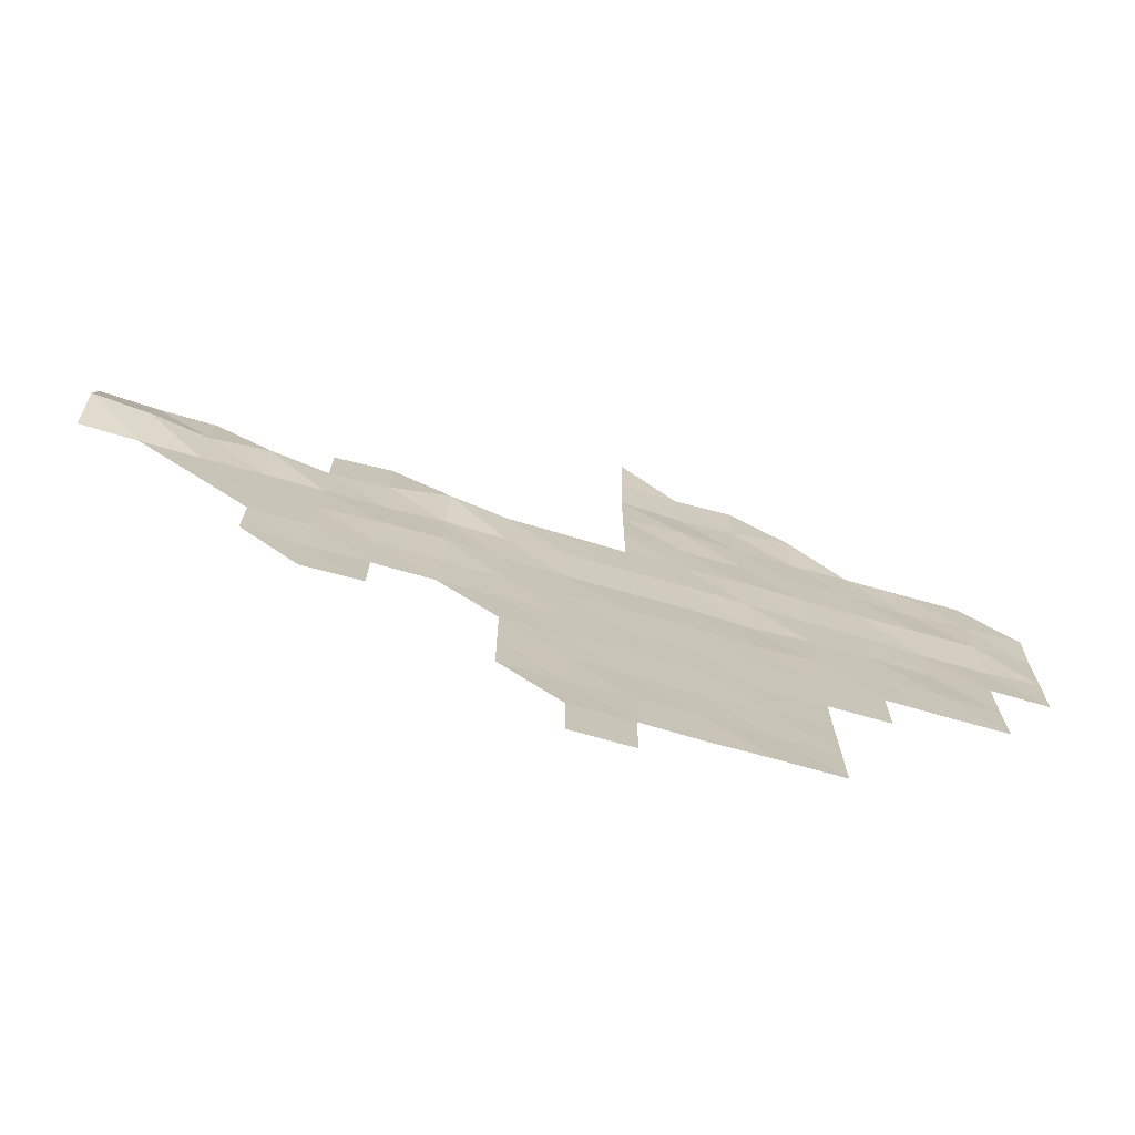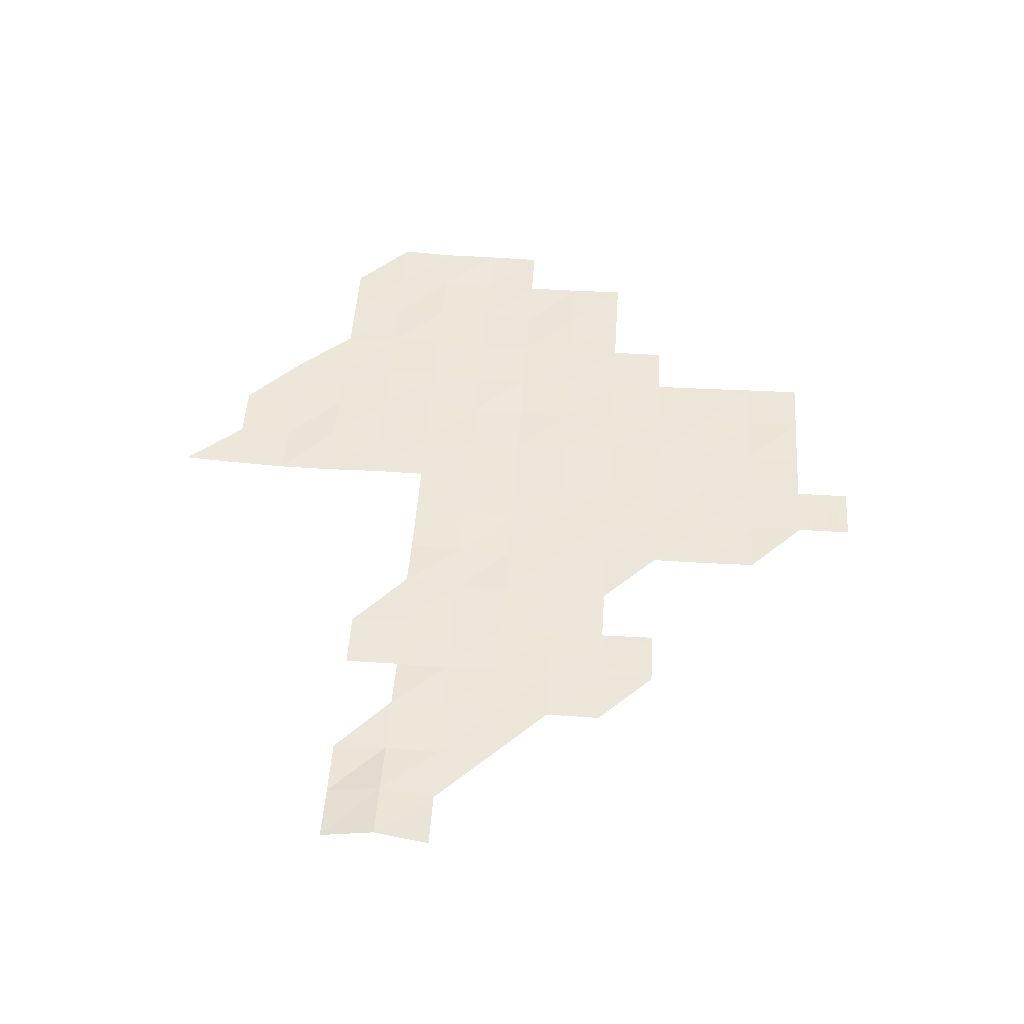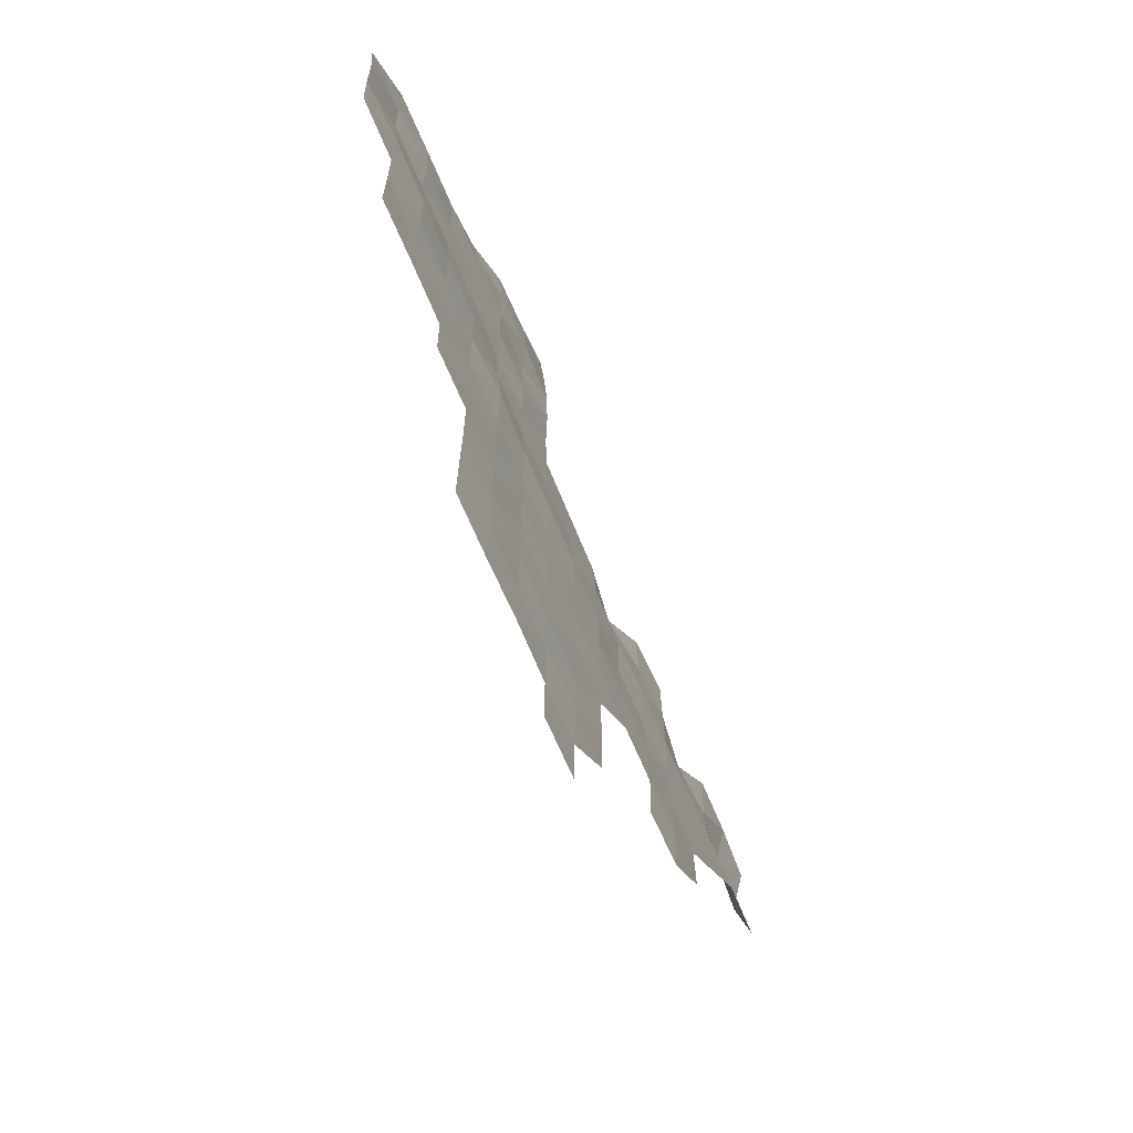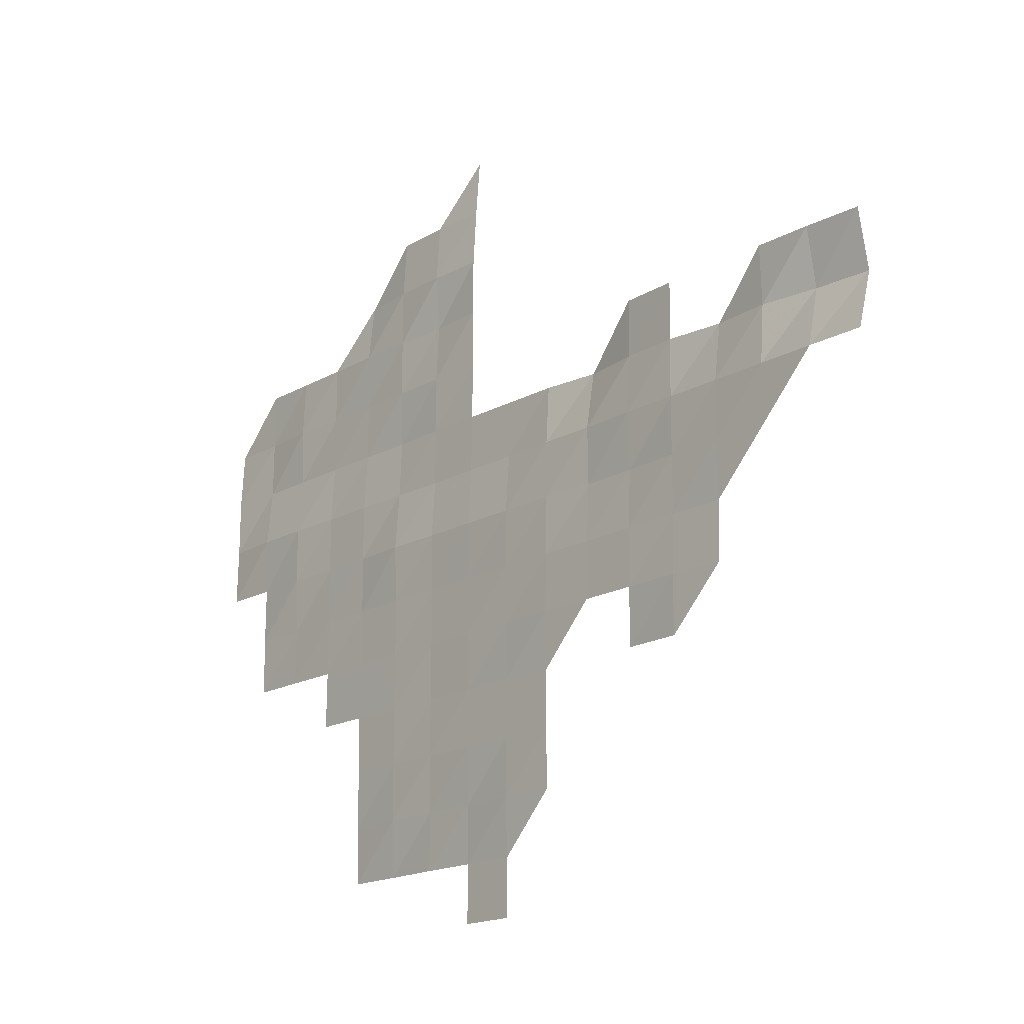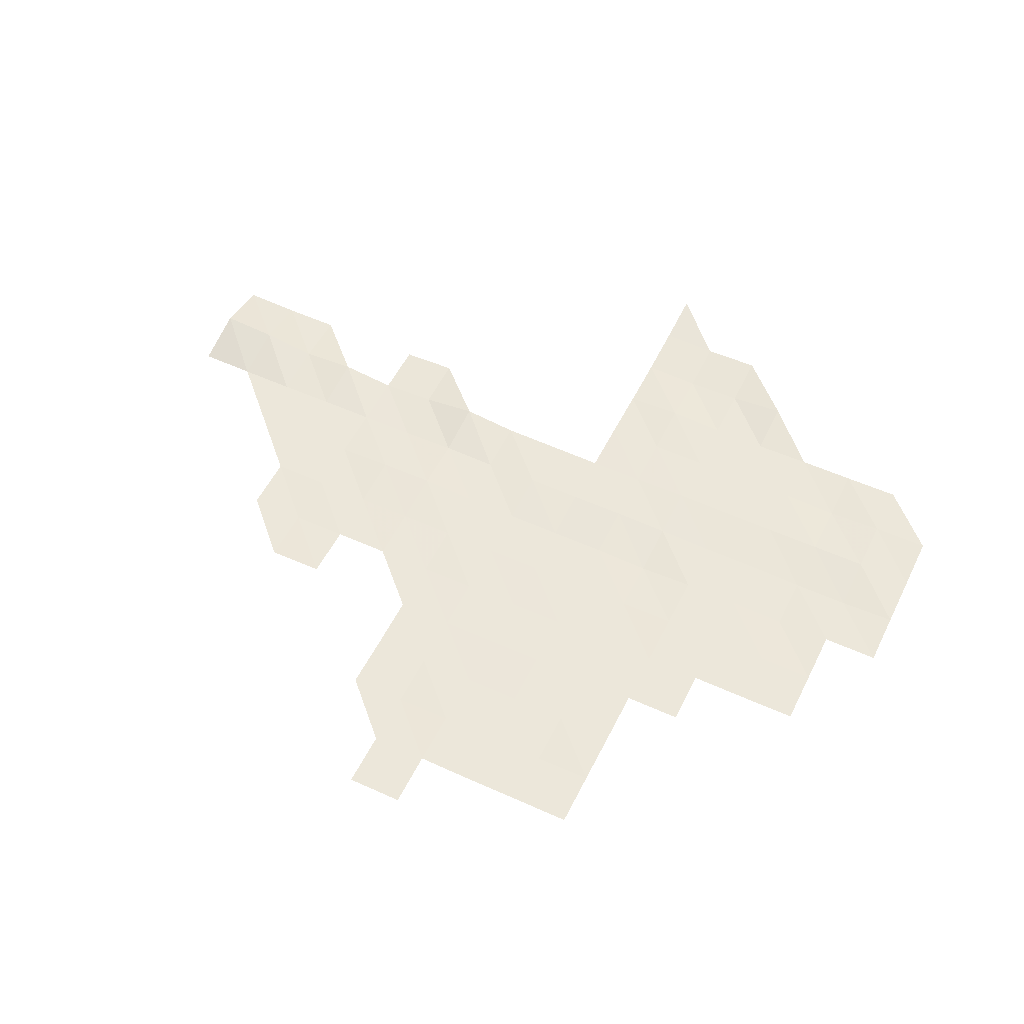
<metadata>
{"format":"obj","ext":"obj","renderer":"f3d","projection":"perspective","resolution":1024,"background":"white","views":[{"elev":-73.3,"azim":-15.4,"up":"+Y"},{"elev":49.6,"azim":-86.2,"up":"+Z"},{"elev":-66.0,"azim":113.0,"up":"+Y"},{"elev":-17.5,"azim":-131.2,"up":"+Y"},{"elev":52.9,"azim":25.9,"up":"+Z"}]}
</metadata>
<code>
v 6.745e+05 5.396e+06 6363
v 6.755e+05 5.396e+06 6357
v 6.745e+05 5.396e+06 6365
v 6.755e+05 5.396e+06 6361
v 6.765e+05 5.396e+06 6340
v 6.775e+05 5.396e+06 6345
v 6.785e+05 5.396e+06 6338
v 6.735e+05 5.398e+06 6356
v 6.745e+05 5.398e+06 6331
v 6.755e+05 5.398e+06 6349
v 6.765e+05 5.398e+06 6340
v 6.775e+05 5.398e+06 6312
v 6.785e+05 5.398e+06 6327
v 6.735e+05 5.398e+06 6343
v 6.745e+05 5.398e+06 6339
v 6.755e+05 5.398e+06 6324
v 6.765e+05 5.398e+06 6324
v 6.775e+05 5.398e+06 6316
v 6.785e+05 5.398e+06 6310
v 6.705e+05 5.4e+06 6351
v 6.715e+05 5.4e+06 6364
v 6.735e+05 5.4e+06 6352
v 6.745e+05 5.4e+06 6337
v 6.755e+05 5.4e+06 6336
v 6.765e+05 5.4e+06 6337
v 6.775e+05 5.4e+06 6310
v 6.785e+05 5.4e+06 6304
v 6.795e+05 5.4e+06 6299
v 6.695e+05 5.4e+06 6374
v 6.705e+05 5.4e+06 6348
v 6.715e+05 5.4e+06 6352
v 6.725e+05 5.4e+06 6346
v 6.735e+05 5.4e+06 6334
v 6.745e+05 5.4e+06 6341
v 6.755e+05 5.4e+06 6333
v 6.765e+05 5.4e+06 6336
v 6.775e+05 5.4e+06 6319
v 6.785e+05 5.4e+06 6313
v 6.795e+05 5.4e+06 6310
v 6.805e+05 5.4e+06 6296
v 6.815e+05 5.4e+06 6292
v 6.695e+05 5.402e+06 6391
v 6.705e+05 5.402e+06 6380
v 6.715e+05 5.402e+06 6362
v 6.725e+05 5.402e+06 6363
v 6.735e+05 5.402e+06 6354
v 6.745e+05 5.402e+06 6342
v 6.755e+05 5.402e+06 6345
v 6.765e+05 5.402e+06 6345
v 6.775e+05 5.402e+06 6317
v 6.785e+05 5.402e+06 6323
v 6.795e+05 5.402e+06 6307
v 6.805e+05 5.402e+06 6306
v 6.815e+05 5.402e+06 6281
v 6.685e+05 5.402e+06 6395
v 6.695e+05 5.402e+06 6388
v 6.705e+05 5.402e+06 6385
v 6.715e+05 5.402e+06 6412
v 6.725e+05 5.402e+06 6418
v 6.735e+05 5.402e+06 6357
v 6.745e+05 5.402e+06 6334
v 6.755e+05 5.402e+06 6322
v 6.765e+05 5.402e+06 6318
v 6.775e+05 5.402e+06 6278
v 6.785e+05 5.402e+06 6313
v 6.795e+05 5.402e+06 6302
v 6.805e+05 5.402e+06 6262
v 6.815e+05 5.402e+06 6287
v 6.825e+05 5.402e+06 6273
v 6.665e+05 5.404e+06 6414
v 6.675e+05 5.404e+06 6396
v 6.685e+05 5.404e+06 6388
v 6.695e+05 5.404e+06 6392
v 6.705e+05 5.404e+06 6384
v 6.715e+05 5.404e+06 6378
v 6.725e+05 5.404e+06 6402
v 6.735e+05 5.404e+06 6380
v 6.745e+05 5.404e+06 6402
v 6.755e+05 5.404e+06 6388
v 6.765e+05 5.404e+06 6383
v 6.775e+05 5.404e+06 6359
v 6.785e+05 5.404e+06 6320
v 6.795e+05 5.404e+06 6313
v 6.805e+05 5.404e+06 6267
v 6.815e+05 5.404e+06 6258
v 6.825e+05 5.404e+06 6294
v 6.665e+05 5.404e+06 6685
v 6.675e+05 5.404e+06 6609
v 6.685e+05 5.404e+06 6462
v 6.695e+05 5.404e+06 6522
v 6.705e+05 5.404e+06 6404
v 6.715e+05 5.404e+06 6436
v 6.725e+05 5.404e+06 6561
v 6.735e+05 5.404e+06 6438
v 6.745e+05 5.404e+06 6419
v 6.755e+05 5.404e+06 6399
v 6.765e+05 5.404e+06 6392
v 6.775e+05 5.404e+06 6405
v 6.785e+05 5.404e+06 6380
v 6.795e+05 5.404e+06 6365
v 6.805e+05 5.404e+06 6359
v 6.815e+05 5.404e+06 6354
v 6.825e+05 5.404e+06 6298
v 6.665e+05 5.406e+06 6483
v 6.675e+05 5.406e+06 6436
v 6.685e+05 5.406e+06 6425
v 6.705e+05 5.406e+06 6415
v 6.715e+05 5.406e+06 6448
v 6.755e+05 5.406e+06 6418
v 6.765e+05 5.406e+06 6386
v 6.775e+05 5.406e+06 6381
v 6.785e+05 5.406e+06 6382
v 6.795e+05 5.406e+06 6370
v 6.805e+05 5.406e+06 6318
v 6.815e+05 5.406e+06 6364
v 6.825e+05 5.406e+06 6356
v 6.755e+05 5.406e+06 6400
v 6.765e+05 5.406e+06 6440
v 6.775e+05 5.406e+06 6379
v 6.785e+05 5.406e+06 6365
v 6.795e+05 5.406e+06 6369
v 6.805e+05 5.406e+06 6364
v 6.815e+05 5.406e+06 6363
v 6.755e+05 5.408e+06 6415
v 6.765e+05 5.408e+06 6373
v 6.775e+05 5.408e+06 6385
v 6.785e+05 5.408e+06 6476
v 6.755e+05 5.408e+06 6475
v 6.765e+05 5.408e+06 6437
v 6.775e+05 5.408e+06 6451
v 6.755e+05 5.41e+06 6555
f 3 2 1
f 3 4 2
f 8 9 3
f 9 4 3
f 9 10 4
f 10 5 4
f 10 11 5
f 11 6 5
f 11 12 6
f 12 7 6
f 12 13 7
f 14 9 8
f 14 15 9
f 15 10 9
f 15 16 10
f 16 11 10
f 16 17 11
f 17 12 11
f 17 18 12
f 18 13 12
f 18 19 13
f 22 15 14
f 22 23 15
f 23 16 15
f 23 24 16
f 24 17 16
f 24 25 17
f 25 18 17
f 25 26 18
f 26 19 18
f 26 27 19
f 29 30 20
f 30 21 20
f 30 31 21
f 32 33 22
f 33 23 22
f 33 34 23
f 34 24 23
f 34 35 24
f 35 25 24
f 35 36 25
f 36 26 25
f 36 37 26
f 37 27 26
f 37 38 27
f 38 28 27
f 38 39 28
f 42 30 29
f 42 43 30
f 43 31 30
f 43 44 31
f 44 32 31
f 44 45 32
f 45 33 32
f 45 46 33
f 46 34 33
f 46 47 34
f 47 35 34
f 47 48 35
f 48 36 35
f 48 49 36
f 49 37 36
f 49 50 37
f 50 38 37
f 50 51 38
f 51 39 38
f 51 52 39
f 52 40 39
f 52 53 40
f 53 41 40
f 53 54 41
f 55 56 42
f 56 43 42
f 56 57 43
f 57 44 43
f 57 58 44
f 58 45 44
f 58 59 45
f 59 46 45
f 59 60 46
f 60 47 46
f 60 61 47
f 61 48 47
f 61 62 48
f 62 49 48
f 62 63 49
f 63 50 49
f 63 64 50
f 64 51 50
f 64 65 51
f 65 52 51
f 65 66 52
f 66 53 52
f 66 67 53
f 67 54 53
f 67 68 54
f 71 72 55
f 72 56 55
f 72 73 56
f 73 57 56
f 73 74 57
f 74 58 57
f 74 75 58
f 75 59 58
f 75 76 59
f 76 60 59
f 76 77 60
f 77 61 60
f 77 78 61
f 78 62 61
f 78 79 62
f 79 63 62
f 79 80 63
f 80 64 63
f 80 81 64
f 81 65 64
f 81 82 65
f 82 66 65
f 82 83 66
f 83 67 66
f 83 84 67
f 84 68 67
f 84 85 68
f 85 69 68
f 85 86 69
f 87 71 70
f 87 88 71
f 88 72 71
f 88 89 72
f 89 73 72
f 89 90 73
f 90 74 73
f 90 91 74
f 91 75 74
f 91 92 75
f 92 76 75
f 92 93 76
f 93 77 76
f 93 94 77
f 94 78 77
f 94 95 78
f 95 79 78
f 95 96 79
f 96 80 79
f 96 97 80
f 97 81 80
f 97 98 81
f 98 82 81
f 98 99 82
f 99 83 82
f 99 100 83
f 100 84 83
f 100 101 84
f 101 85 84
f 101 102 85
f 102 86 85
f 102 103 86
f 104 88 87
f 104 105 88
f 105 89 88
f 105 106 89
f 106 90 89
f 107 92 91
f 107 108 92
f 108 93 92
f 109 97 96
f 109 110 97
f 110 98 97
f 110 111 98
f 111 99 98
f 111 112 99
f 112 100 99
f 112 113 100
f 113 101 100
f 113 114 101
f 114 102 101
f 114 115 102
f 115 103 102
f 115 116 103
f 117 110 109
f 117 118 110
f 118 111 110
f 118 119 111
f 119 112 111
f 119 120 112
f 120 113 112
f 120 121 113
f 121 114 113
f 121 122 114
f 122 115 114
f 122 123 115
f 123 116 115
f 124 118 117
f 124 125 118
f 125 119 118
f 125 126 119
f 126 120 119
f 126 127 120
f 127 121 120
f 128 125 124
f 128 129 125
f 129 126 125
f 129 130 126
f 130 127 126
f 131 129 128

</code>
